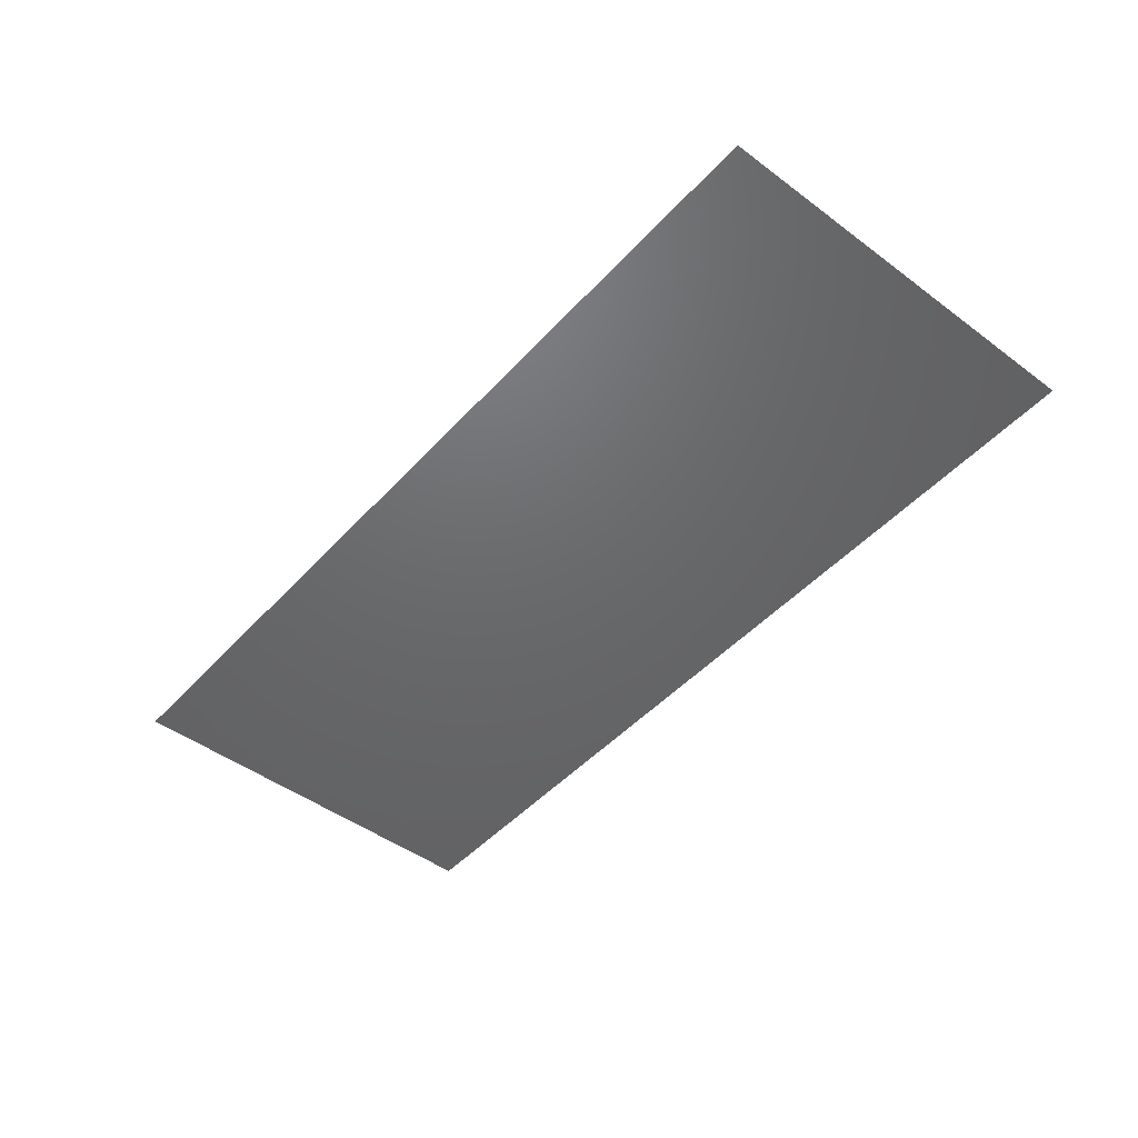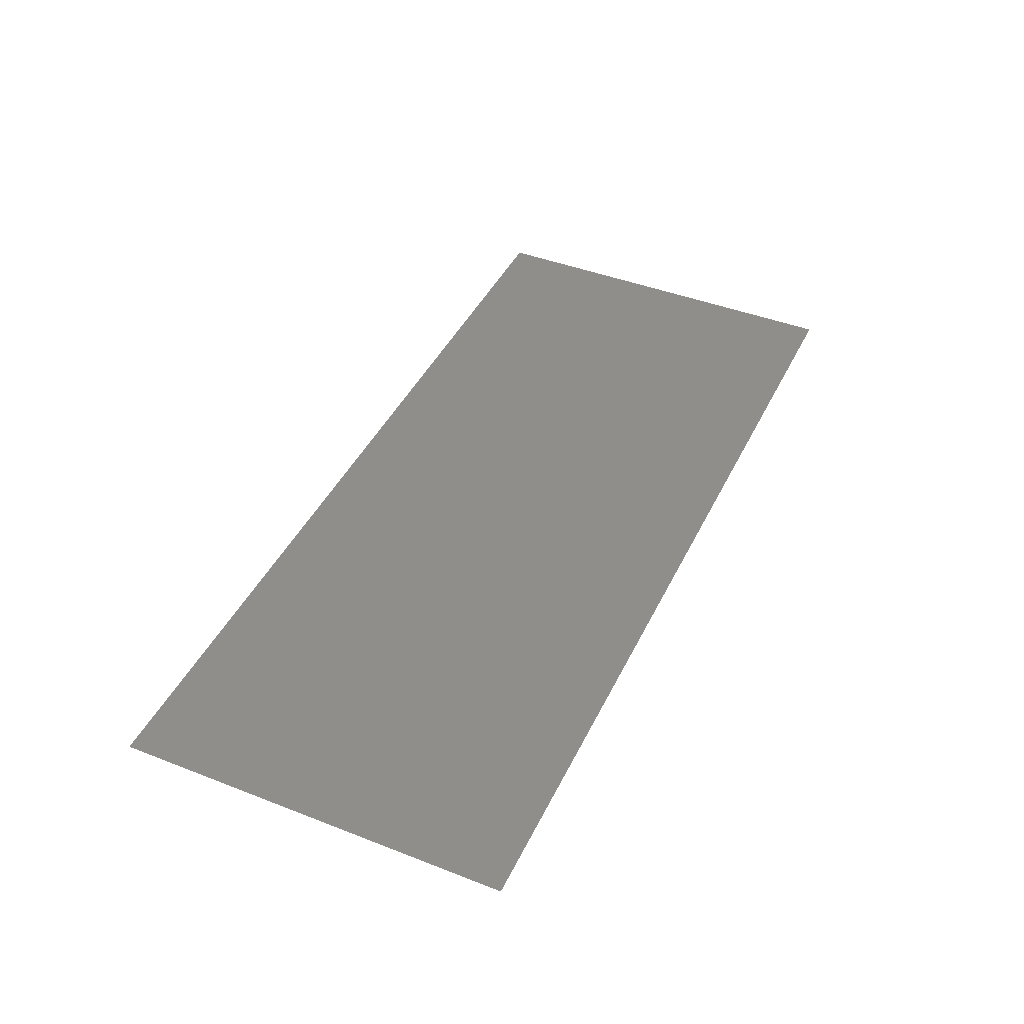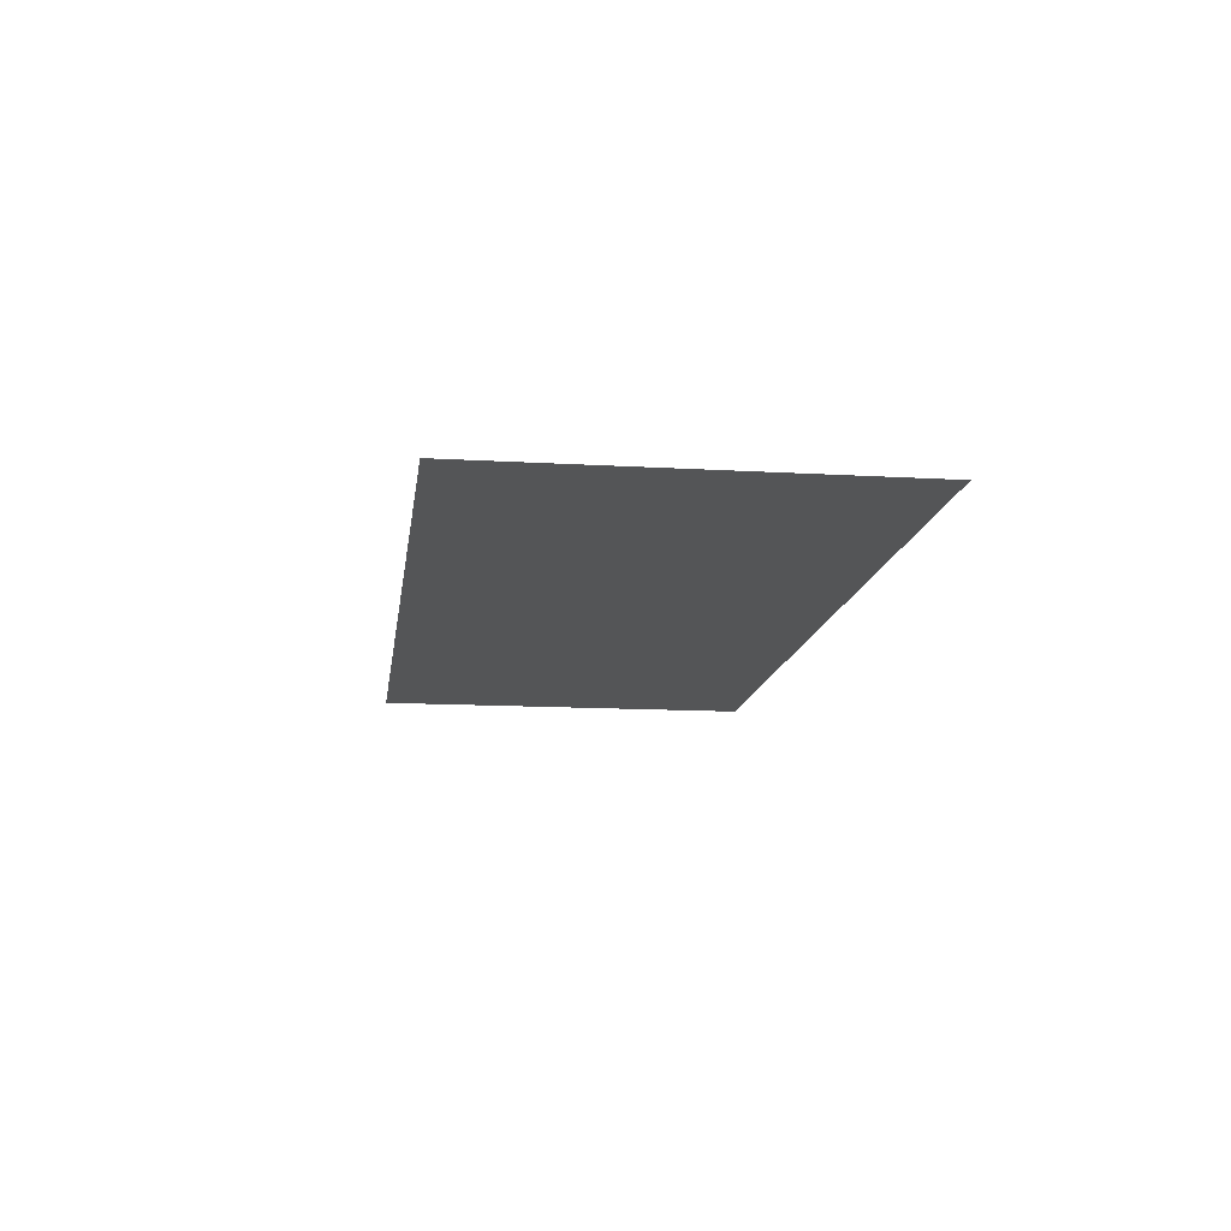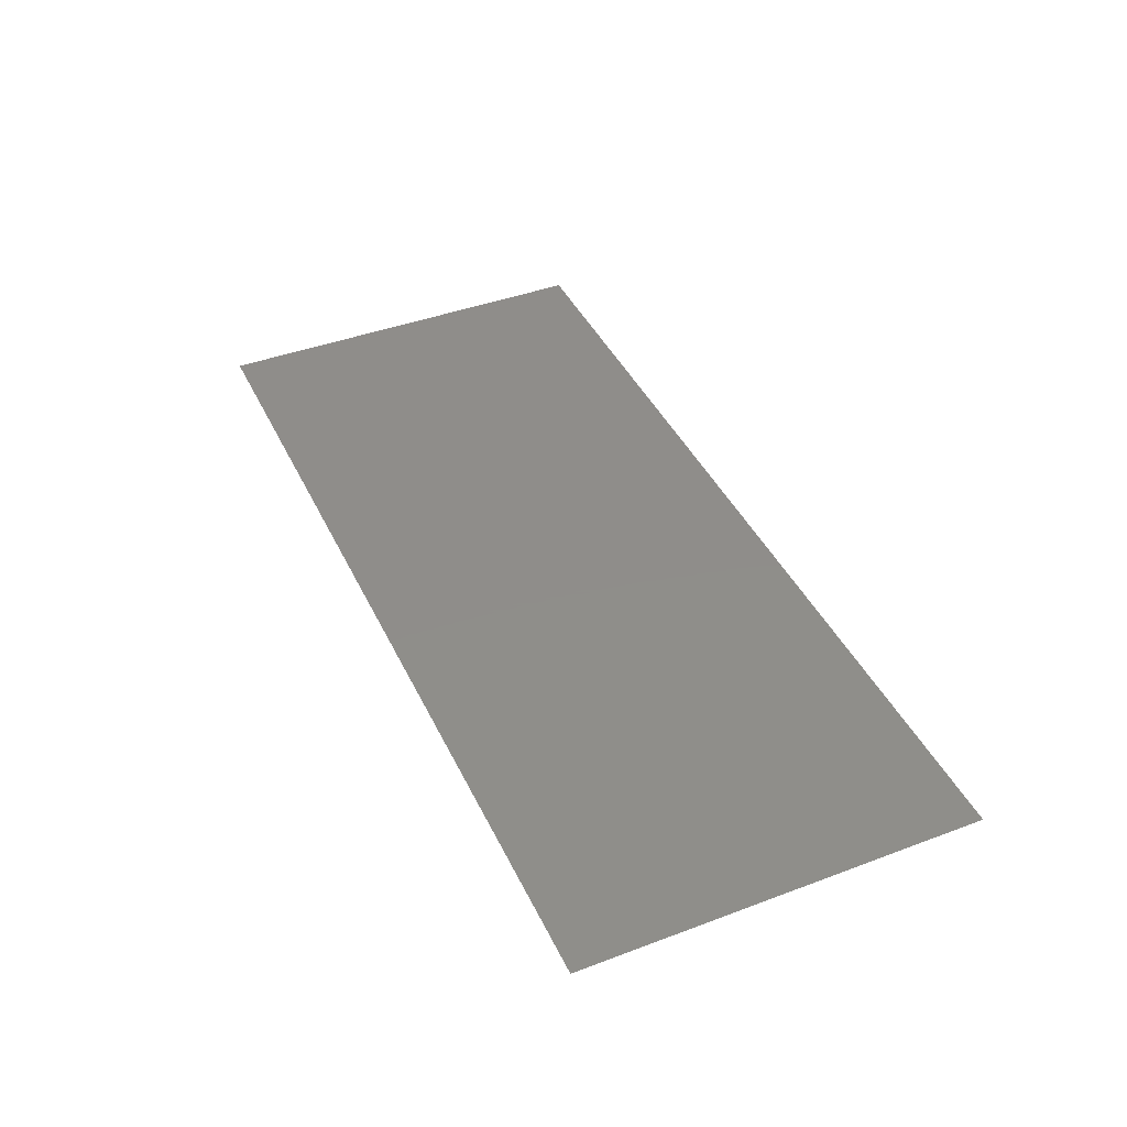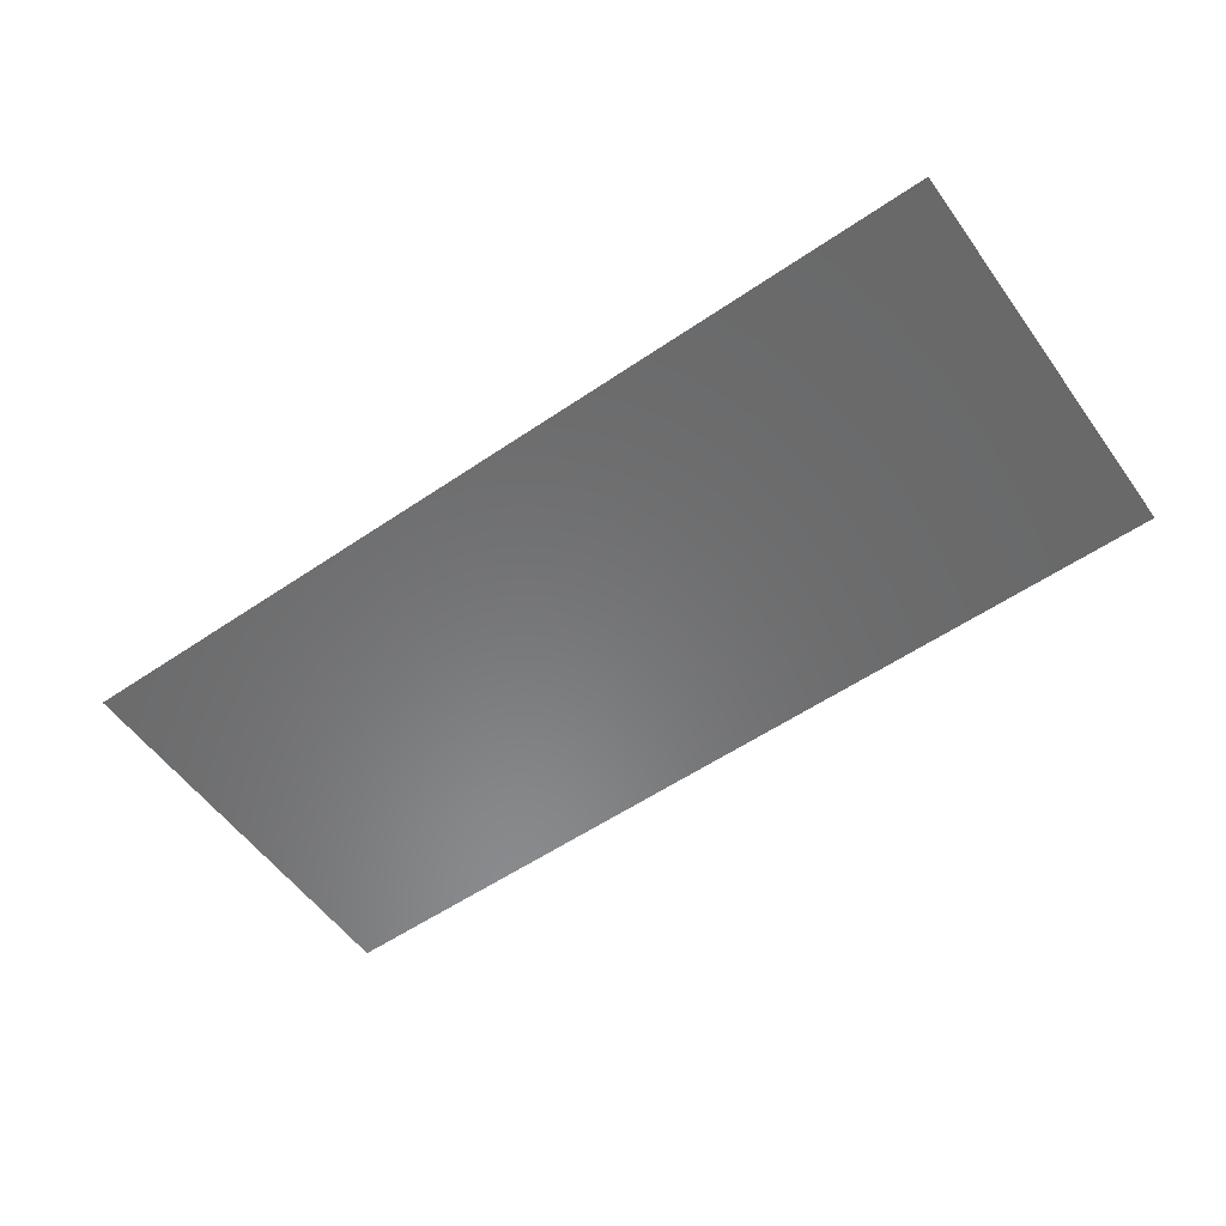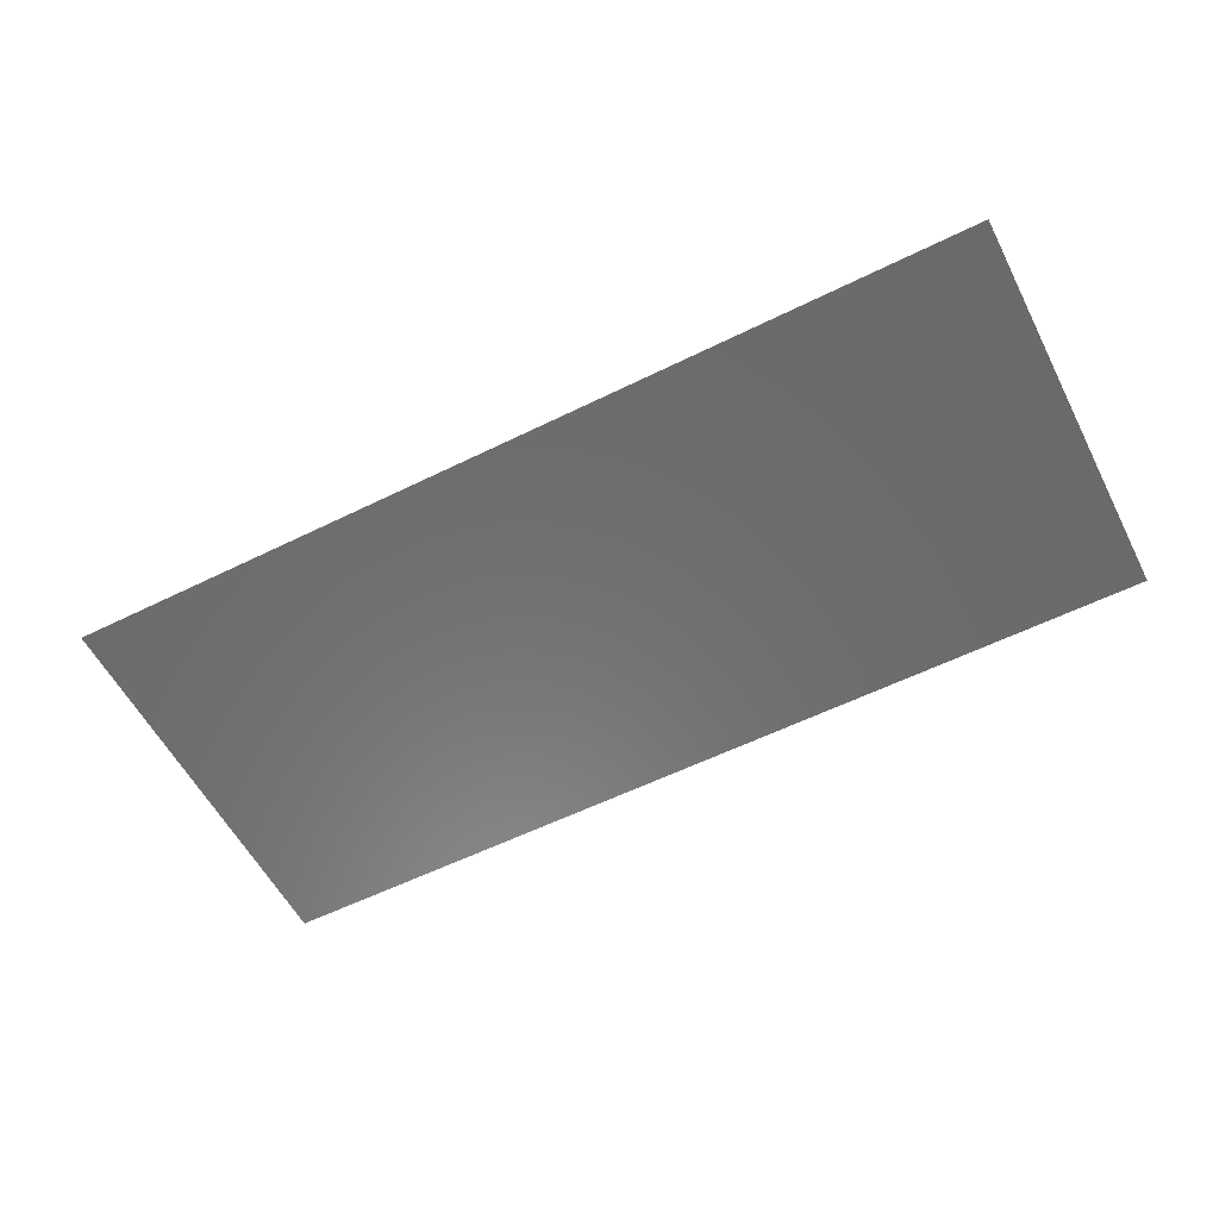
<metadata>
{"format":"stl","ext":"stl","renderer":"f3d","projection":"perspective","resolution":1024,"background":"white","views":[{"elev":-47.5,"azim":-129.9,"up":"+Y"},{"elev":43.4,"azim":-65.3,"up":"+Y"},{"elev":-13.3,"azim":82.4,"up":"+Y"},{"elev":42.2,"azim":65.8,"up":"+Y"},{"elev":-56.1,"azim":-144.5,"up":"+Y"},{"elev":-57.3,"azim":27.2,"up":"+Y"}]}
</metadata>
<code>
# stl→obj: 4 verts, 2 faces
v 7 0 3.05
v 0 0 3.05
v 0 0 0
v 7 0 0
f 1 2 3
f 4 1 3

</code>
